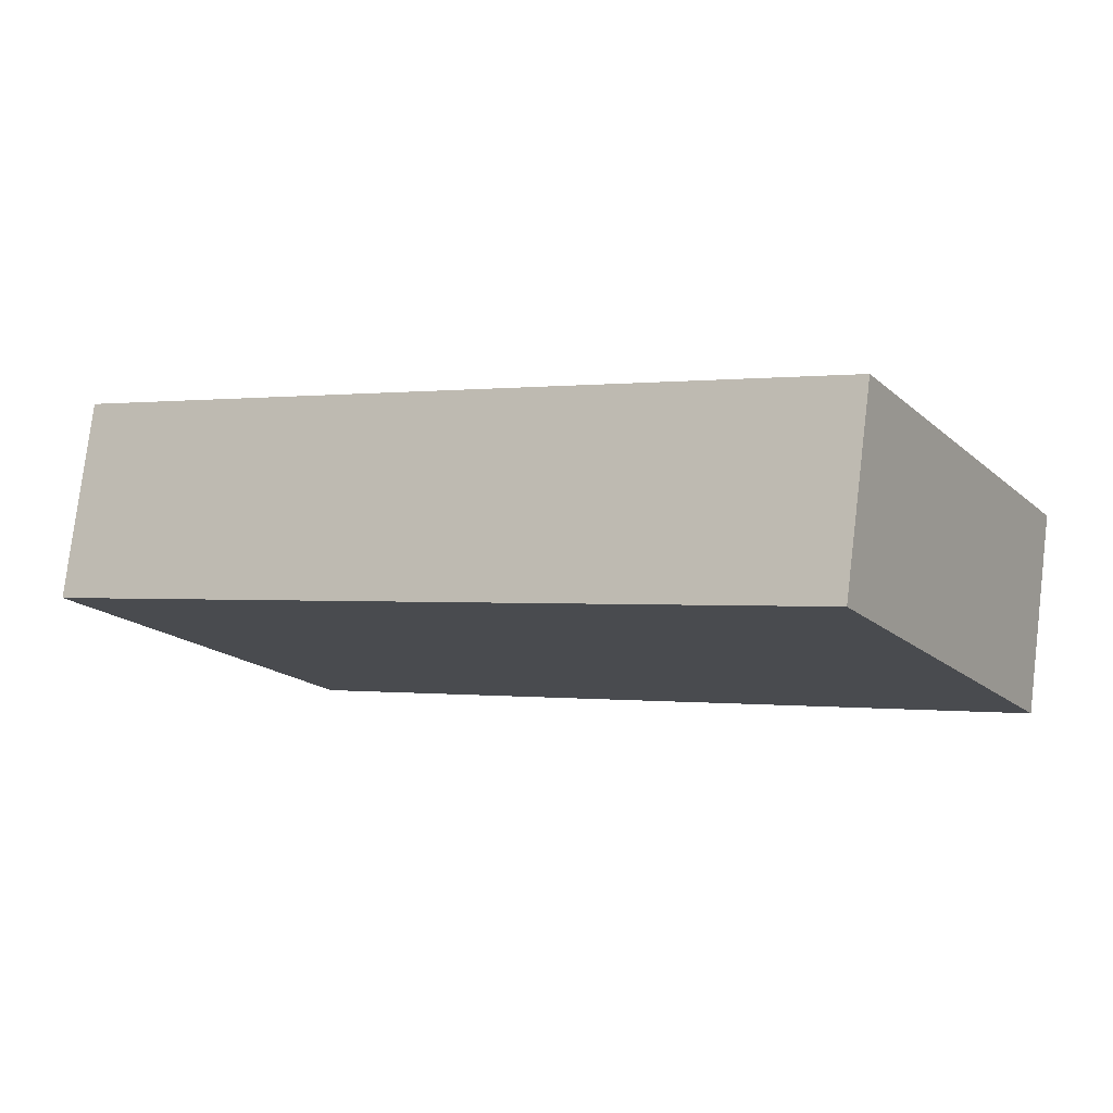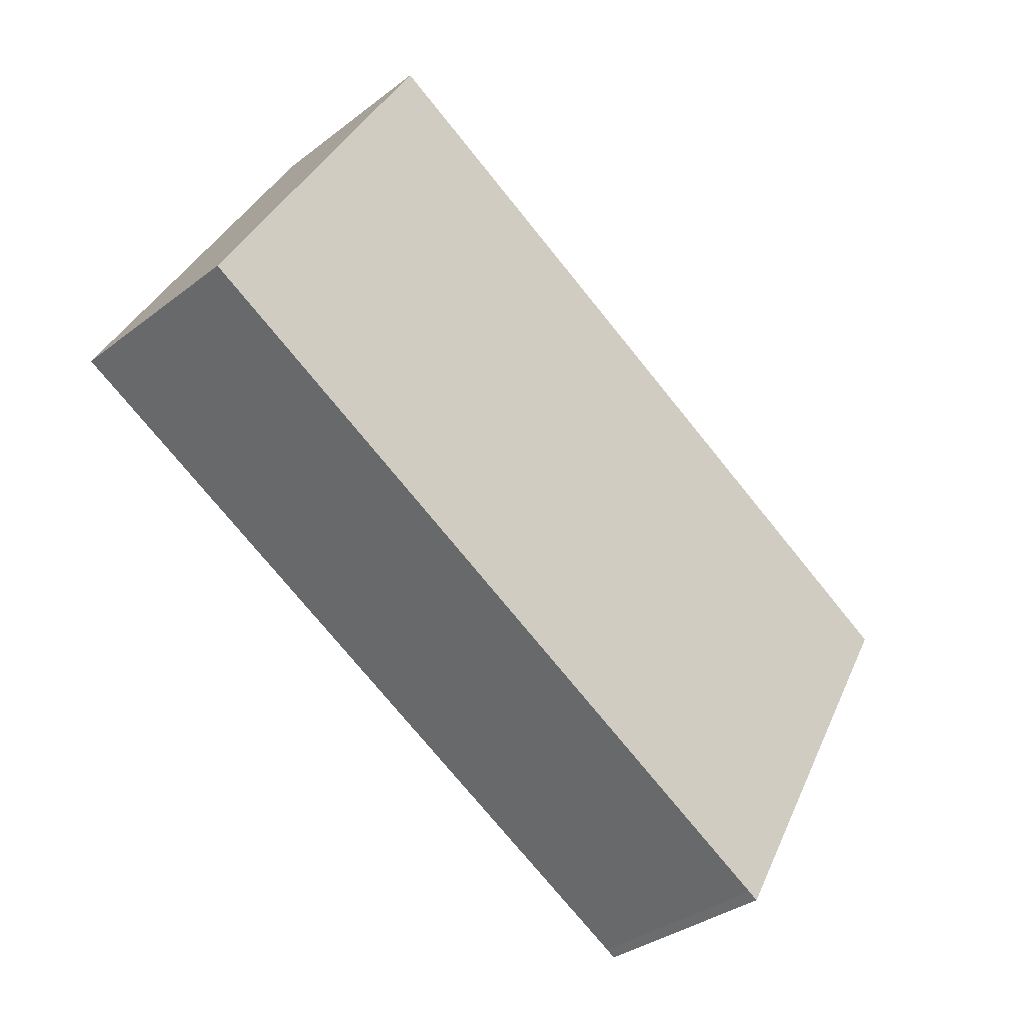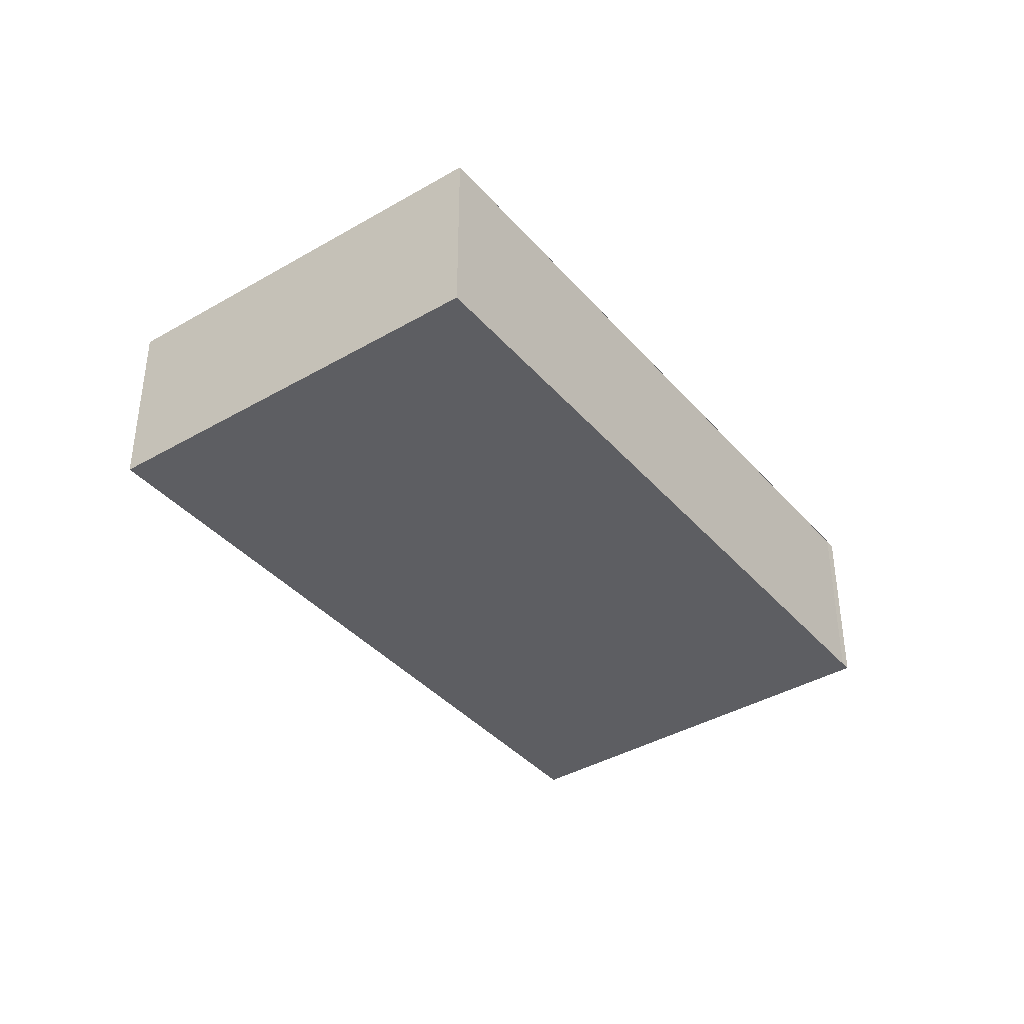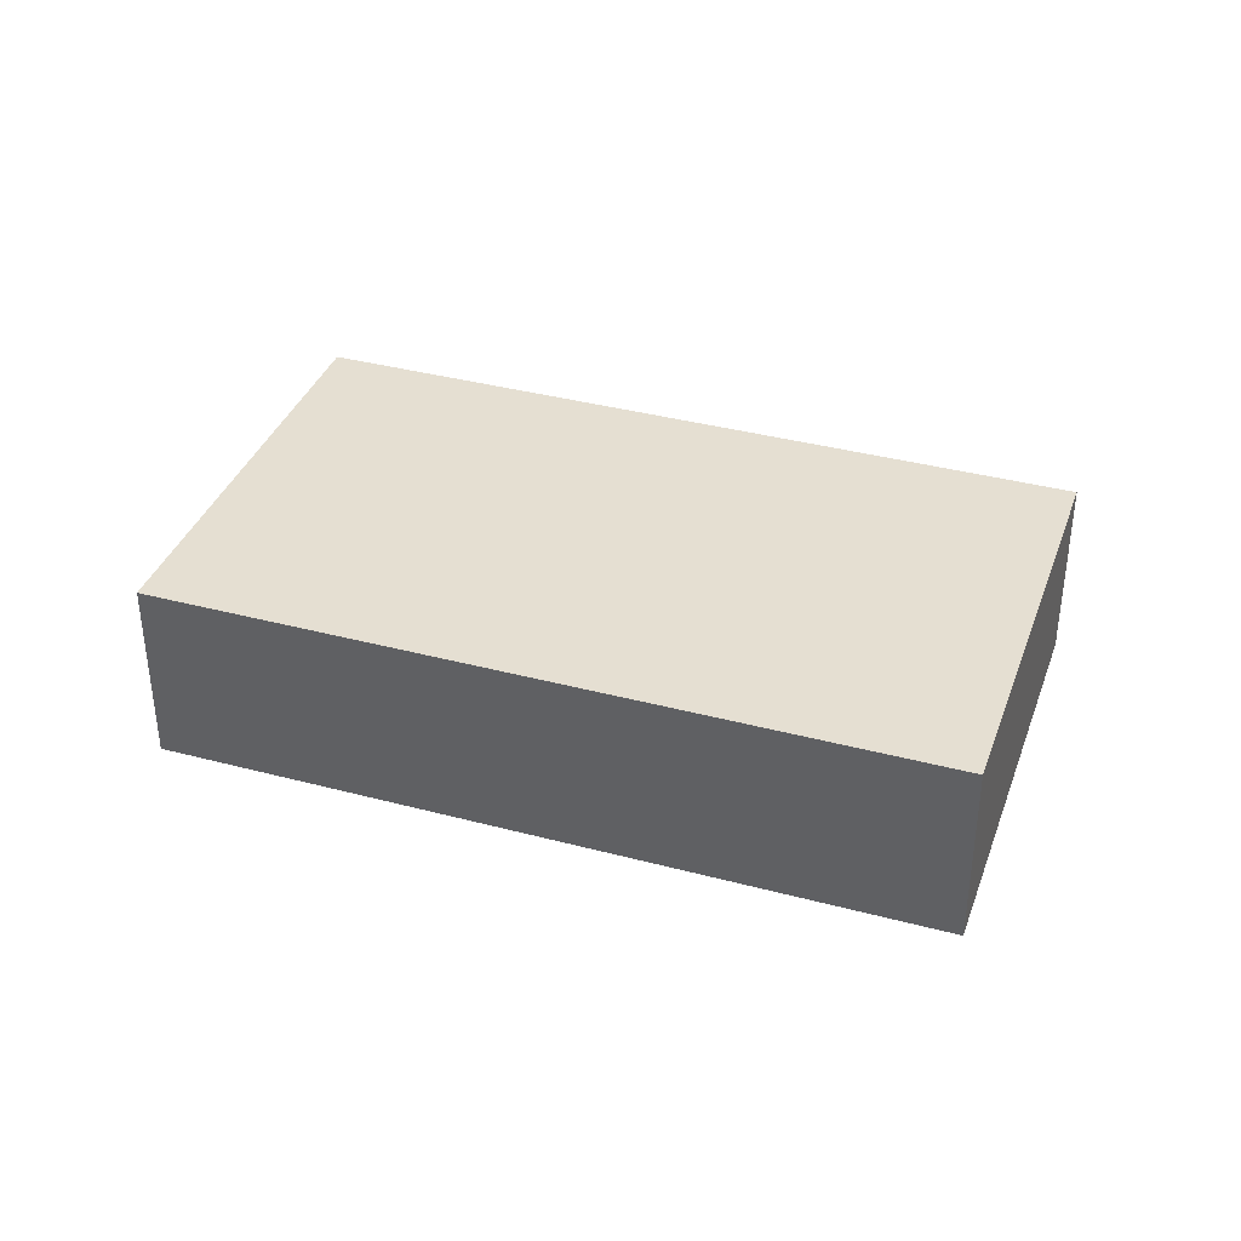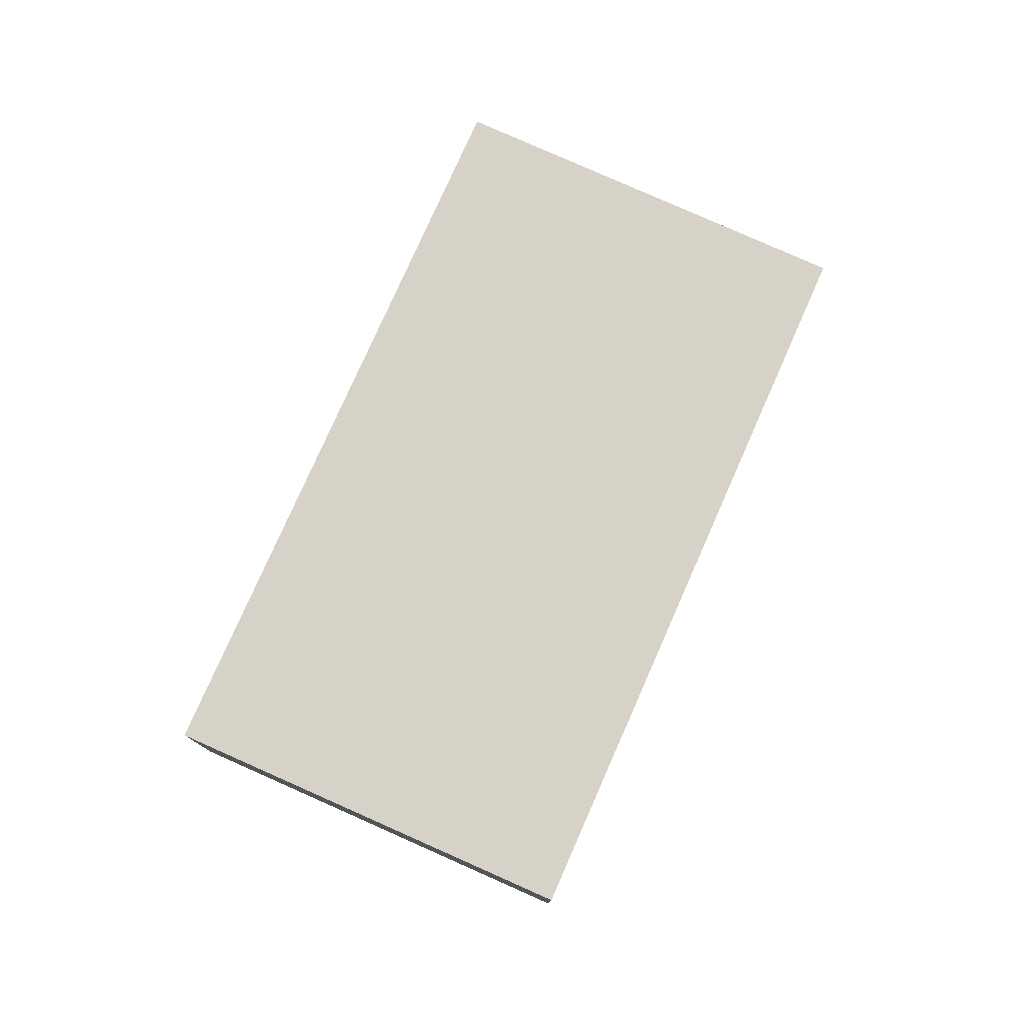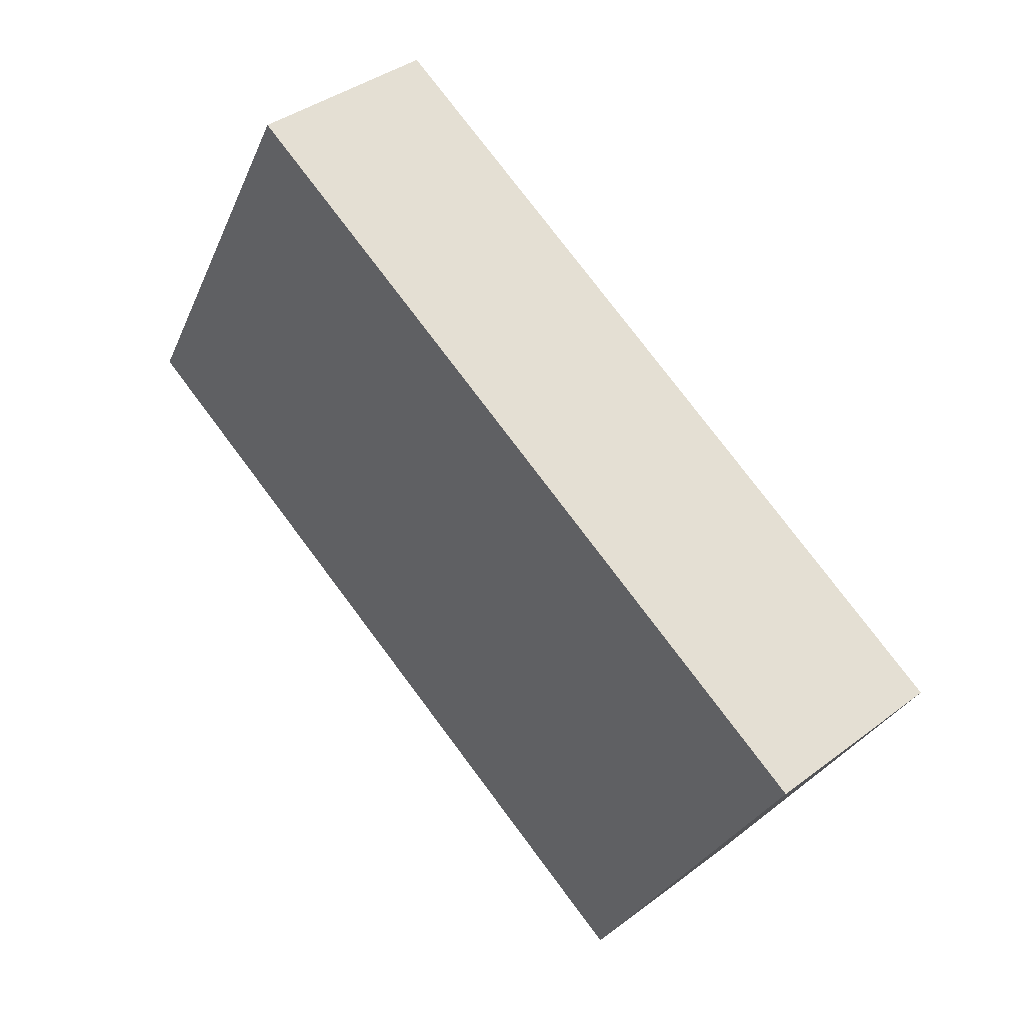
<metadata>
{"format":"obj","ext":"obj","renderer":"f3d","projection":"perspective","resolution":1024,"background":"white","views":[{"elev":77.9,"azim":6.9,"up":"+Z"},{"elev":-34.5,"azim":135.8,"up":"+Z"},{"elev":-38.8,"azim":96.9,"up":"+Y"},{"elev":37.5,"azim":-10.4,"up":"+Y"},{"elev":77.7,"azim":84.7,"up":"+Y"},{"elev":39.1,"azim":-133.3,"up":"+Z"}]}
</metadata>
<code>
v -531.4 -263.5 -908.5
v -536.7 -263.5 -899
v -553.4 -263.5 -908.3
v -553.7 -263.5 -908.5
v -548.3 -263.5 -917.9
v -548.1 -263.5 -917.8
v -548.1 -258.9 -917.8
v -531.4 -258.9 -908.5
v -536.7 -258.9 -899
v -553.4 -258.9 -908.3
v -553.7 -258.9 -908.5
v -548.3 -258.9 -917.9
g CityEngineShapeMaterial_17
f 2 1 6 5 4 3
f 8 7 12 11 10 9
f 1 6 7 8
f 6 5 12 7
f 5 4 11 12
f 4 3 10 11
f 3 2 9 10
f 2 1 8 9

</code>
